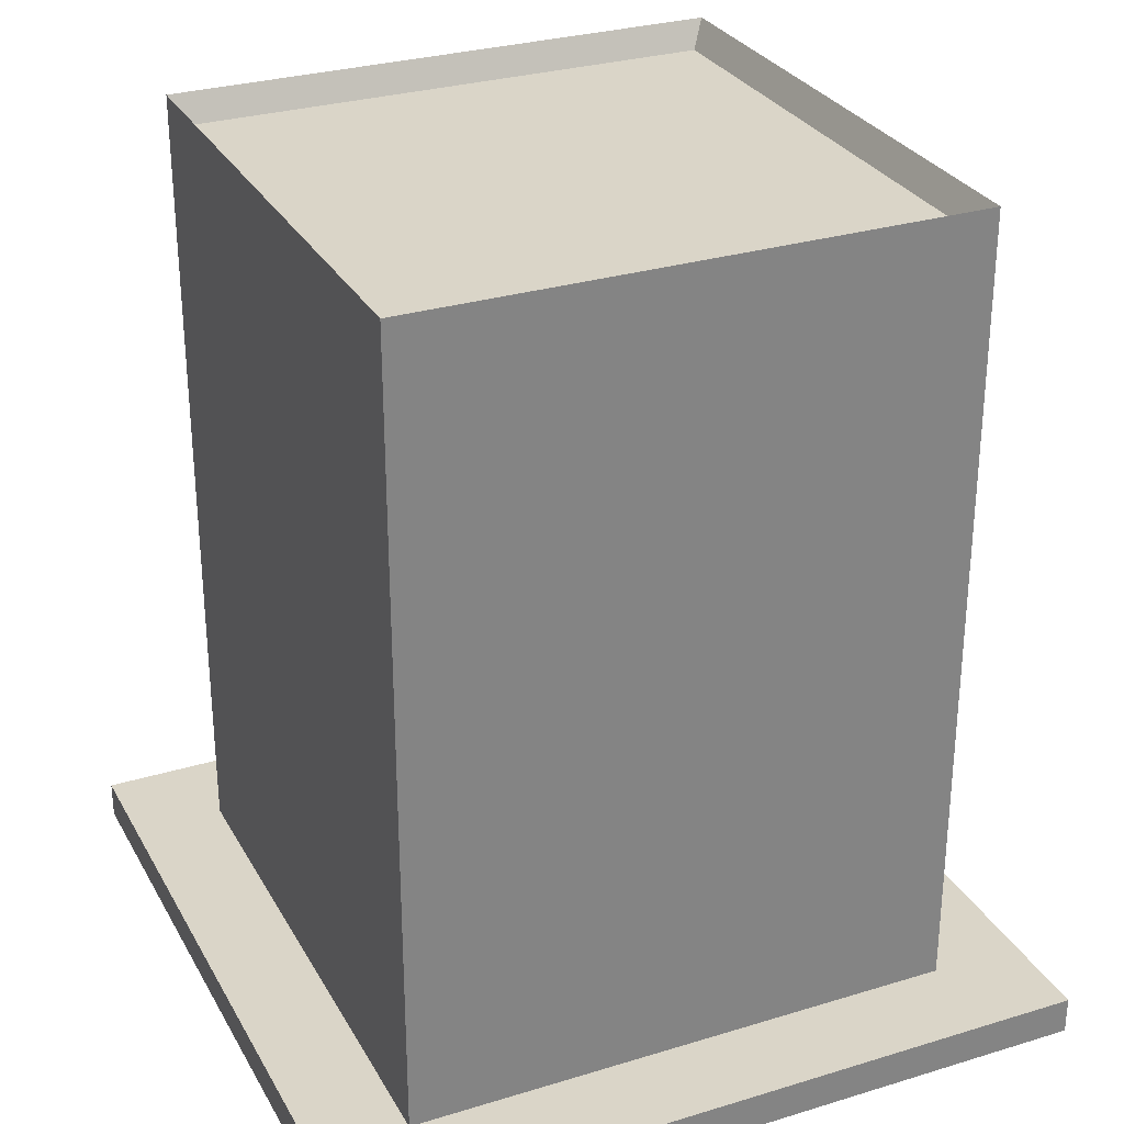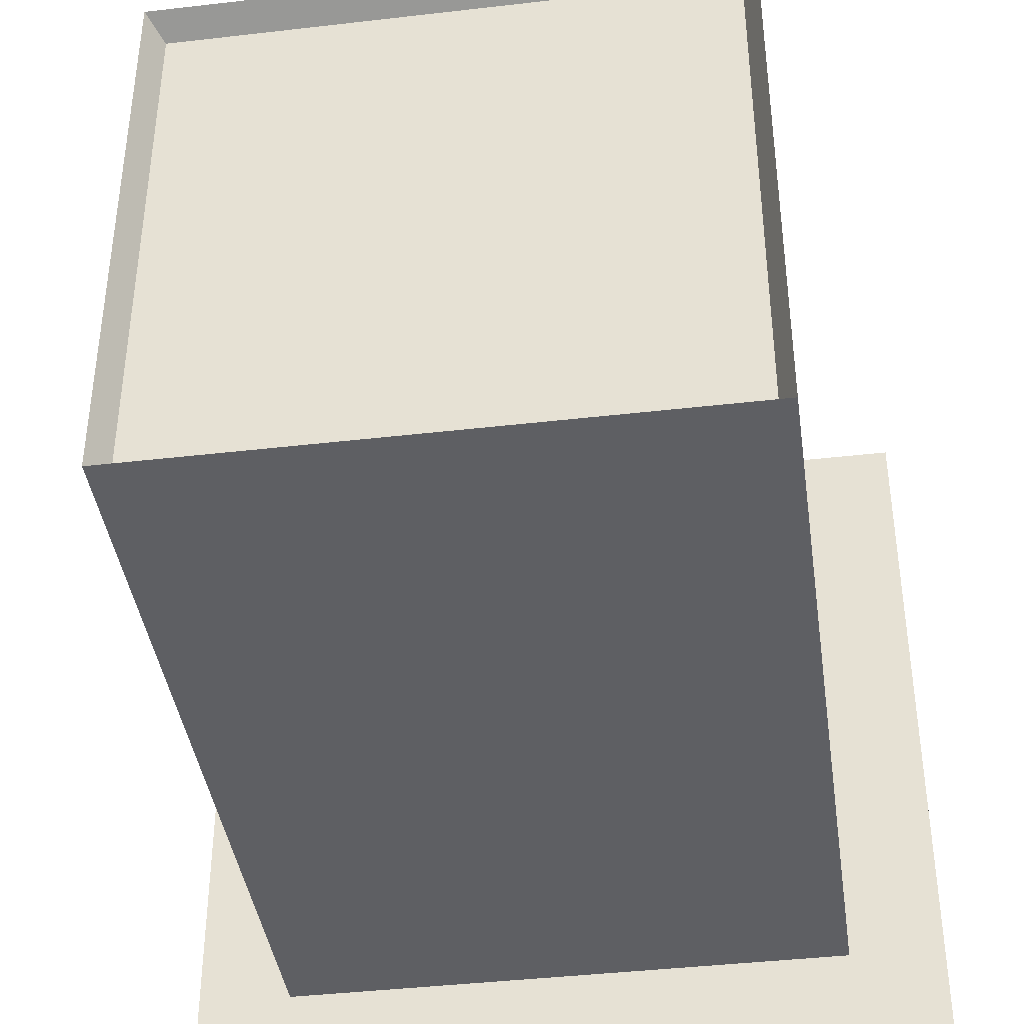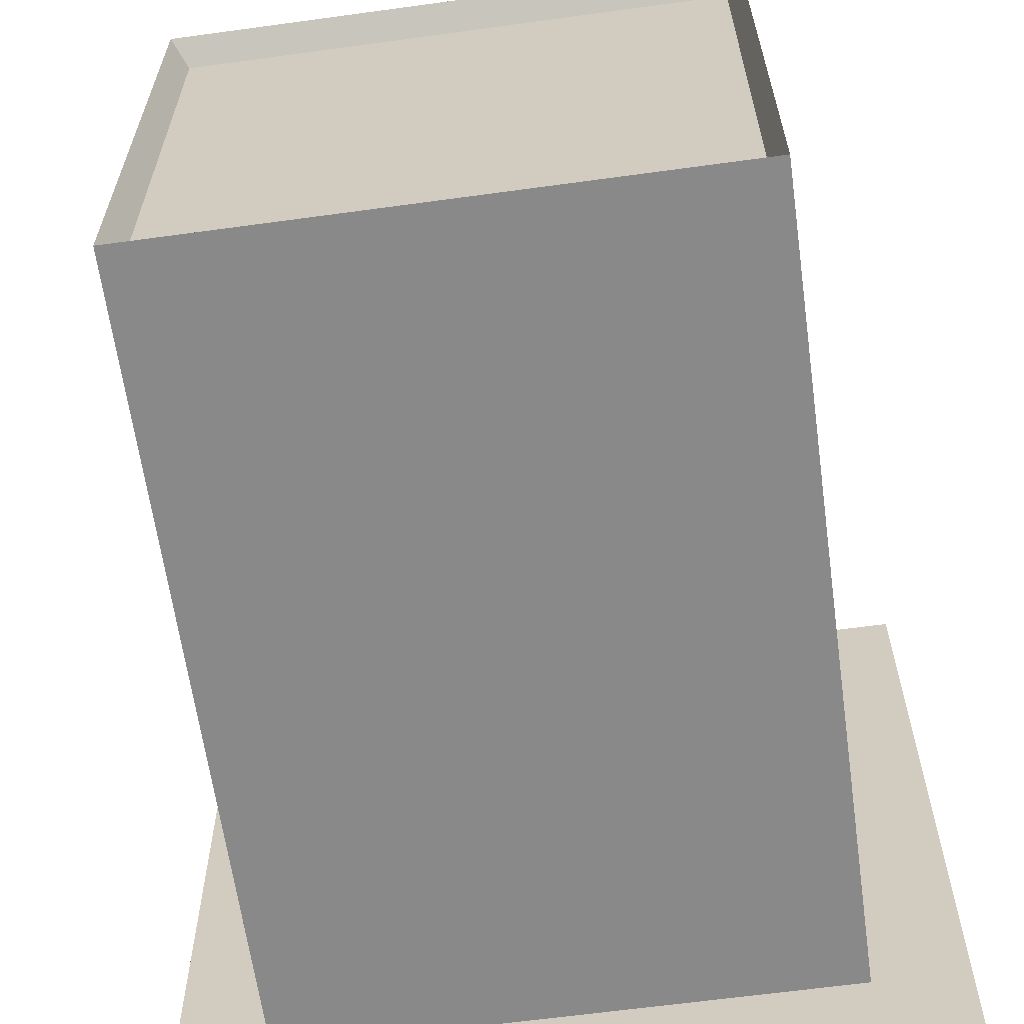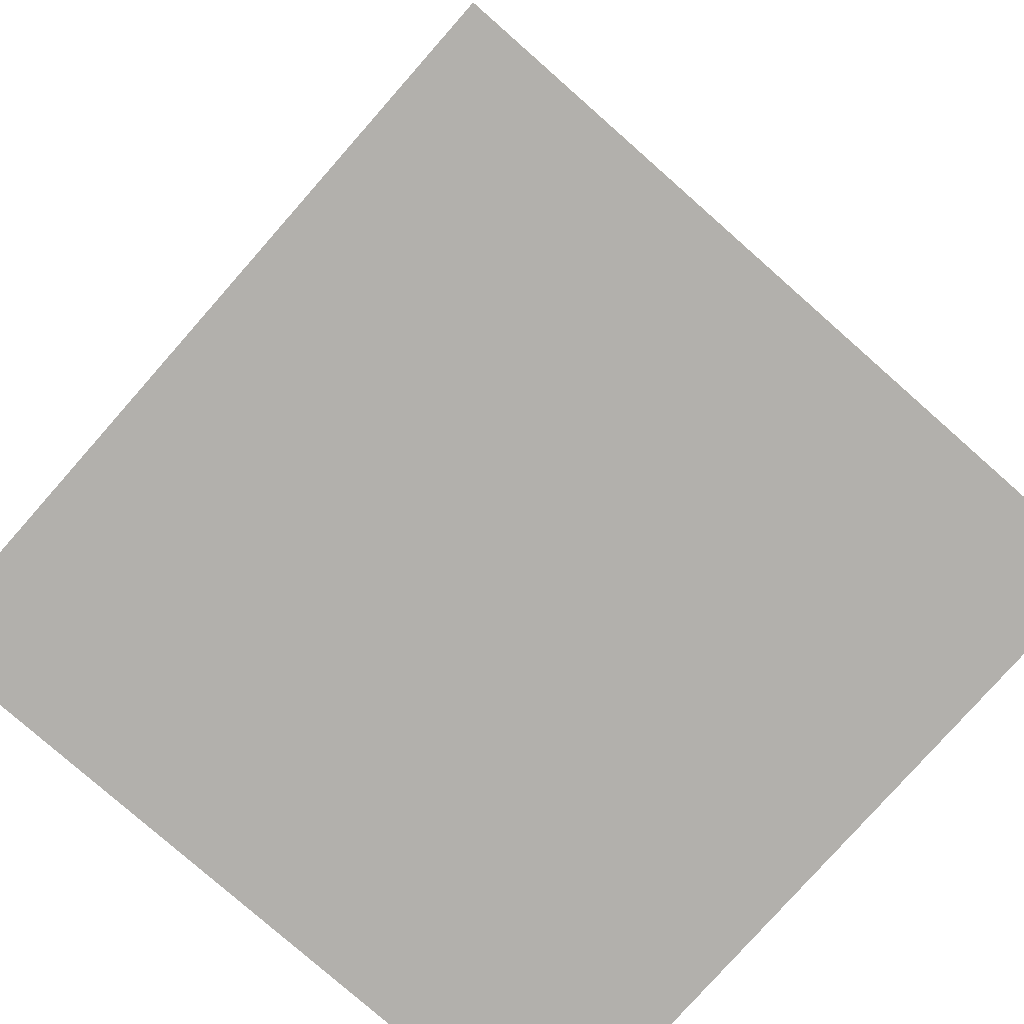
<metadata>
{"format":"obj","ext":"obj","renderer":"f3d","projection":"perspective","resolution":1024,"background":"white","views":[{"elev":29.3,"azim":155.7,"up":"+Y"},{"elev":-40.8,"azim":-171.9,"up":"+Z"},{"elev":-63.2,"azim":-172.1,"up":"+Z"},{"elev":-78.6,"azim":48.6,"up":"+Y"}]}
</metadata>
<code>
o Cube
v 1 0.05 -1
v 1 -0.05 -1
v 1 0.05 1
v 1 -0.05 1
v -1 0.05 -1
v -1 -0.05 -1
v -1 0.05 1
v -1 -0.05 1
v -1 -0.05 0
v 1 0.05 0
v -1 0.05 0
v 1 -0.05 0
v 0 -0.05 -1
v 0 0.05 1
v 0 -0.05 1
v 0 0.05 -1
v 0 -0.05 0
v -1 -0.05 0.5
v 1 0.05 0.5
v -1 0.05 0.5
v 1 -0.05 0.5
v 0 -0.05 0.5
v -1 0.05 -0.5
v 1 -0.05 -0.5
v -1 -0.05 -0.5
v 1 0.05 -0.5
v 0 -0.05 -0.5
v 0.5 -0.05 1
v 0.5 0.05 -1
v 0.5 -0.05 -1
v 0.5 0.05 1
v 0.5 -0.05 0
v 0.5 -0.05 0.5
v 0.5 -0.05 -0.5
v -0.5 -0.05 -1
v -0.5 0.05 1
v -0.5 -0.05 0
v -0.5 -0.05 1
v -0.5 0.05 -1
v -0.5 -0.05 0.5
v -0.5 -0.05 -0.5
v -0.75 -0.05 -1
v -0.75 0.05 1
v -0.75 -0.05 0
v -0.75 -0.05 0.5
v -0.75 -0.05 -0.5
v -0.75 -0.05 1
v -0.75 0.05 -1
v -1 -0.05 0.745
v 1 0.05 0.745
v 0 -0.05 0.745
v -1 0.05 0.745
v 1 -0.05 0.745
v 0.5 -0.05 0.745
v -0.5 -0.05 0.745
v -0.75 -0.05 0.745
v -0.75 0.05 0.745
v 0.75 -0.05 1
v 0.75 0.05 -1
v 0.75 -0.05 -1
v 0.75 0.05 1
v 0.75 -0.05 0
v 0.75 -0.05 0.5
v 0.75 -0.05 -0.5
v 0.75 0.05 0.745
v 0.75 -0.05 0.745
v -1 0.05 -0.75
v 1 -0.05 -0.75
v -1 -0.05 -0.75
v 1 0.05 -0.75
v 0 -0.05 -0.75
v 0.5 -0.05 -0.75
v -0.5 -0.05 -0.75
v -0.75 -0.05 -0.75
v -0.75 0.05 -0.75
v 0.75 0.05 -0.75
v 0.75 -0.05 -0.75
v -0.7102 2.142 -0.7102
v -0.7102 2.142 0.7052
v 0.7102 2.142 0.7052
v 0.7102 2.142 -0.7102
v -0.75 0.05 -0.002512
v 0.75 0.05 -0.002512
v -0.7102 2.142 -0.002512
v 0.7102 2.142 -0.002512
v -0.75 0.05 -0.3763
v 0.75 0.05 -0.3763
v -0.7102 2.142 -0.3763
v 0.7102 2.142 -0.3763
v 0 0.05 0.745
v 0 0.05 -0.75
v 0 2.142 0.7052
v 0 2.142 -0.7102
v -0.75 0.05 0.3715
v 0.75 0.05 0.3715
v -0.7102 2.142 0.3715
v 0.7102 2.142 0.3715
v -0.75 2.215 0.3715
v -0.75 2.215 0.745
v 0 2.215 0.745
v 0.75 2.215 0.745
v 0.75 2.215 0.3715
v 0 2.215 -0.75
v 0.75 2.215 -0.75
v -0.75 2.215 -0.3763
v -0.75 2.215 -0.002512
v 0.75 2.215 -0.3763
v 0.75 2.215 -0.002512
v -0.75 2.215 -0.75
v -0.75 2.215 0.3715
v -0.75 2.215 0.745
v 0 2.215 0.745
v 0.75 2.215 0.745
v 0.75 2.215 0.3715
v 0 2.215 -0.75
v 0.75 2.215 -0.75
v -0.75 2.215 -0.3763
v -0.75 2.215 -0.002512
v 0.75 2.215 -0.3763
v 0.75 2.215 -0.002512
v -0.75 2.215 -0.75
v -0.75 1.132 0.745
v -0.75 1.132 -0.75
v 0.75 1.132 -0.75
v 0.75 1.132 0.745
v 0.75 1.132 -0.002512
v -0.75 1.132 -0.002512
v -0.75 1.132 -0.3763
v 0.75 1.132 -0.3763
v 0 1.132 -0.75
v 0 1.132 0.745
v 0.75 1.132 0.3715
v -0.75 1.132 0.3715
v -0.75 1.674 0.745
v 0.75 1.674 -0.75
v 0.75 1.674 -0.002512
v -0.75 1.674 -0.002512
v -0.75 1.674 -0.3763
v 0.75 1.674 -0.3763
v 0 1.674 -0.75
v 0 1.674 0.745
v 0.75 1.674 0.3715
v -0.75 1.674 0.3715
v -0.75 1.674 -0.75
v 0.75 1.674 0.745
v -0.75 0.5912 -0.75
v 0.75 0.5912 0.745
v -0.75 0.5912 0.745
v 0.75 0.5912 -0.75
v 0.75 0.5912 -0.002512
v -0.75 0.5912 -0.002512
v -0.75 0.5912 -0.3763
v 0.75 0.5912 -0.3763
v 0 0.5912 -0.75
v 0 0.5912 0.745
v 0.75 0.5912 0.3715
v -0.75 0.5912 0.3715
v 0.75 0.05 0.1845
v 0.75 2.215 0.1845
v 0.75 2.215 0.1845
v 0.7102 2.142 0.1845
v 0.75 1.132 0.1845
v 0.75 1.674 0.1845
v 0.75 0.5912 0.1845
v 0.75 0.05 0.5582
v 0.75 2.215 0.5582
v 0.75 2.215 0.5582
v 0.7102 2.142 0.5383
v 0.75 1.132 0.5582
v 0.75 1.674 0.5582
v 0.75 0.5912 0.5582
v 0.75 0.05 -0.1931
v 0.75 2.215 -0.1931
v 0.75 2.215 -0.1931
v 0.7102 2.142 -0.1931
v 0.75 1.132 -0.1931
v 0.75 1.674 -0.1931
v 0.75 0.5912 -0.1931
v 0.75 0.05 -0.5631
v 0.75 2.215 -0.5631
v 0.75 2.215 -0.5631
v 0.7102 2.142 -0.5432
v 0.75 1.132 -0.5631
v 0.75 1.674 -0.5631
v 0.75 0.5912 -0.5631
v -0.75 0.3205 -0.75
v 0.75 0.3205 0.745
v -0.75 0.3205 0.745
v 0.75 0.3205 -0.75
v 0.75 0.3205 -0.002512
v -0.75 0.3205 -0.002512
v -0.75 0.3205 -0.3763
v 0.75 0.3205 -0.3763
v 0 0.3205 -0.75
v 0 0.3205 0.745
v 0.75 0.3205 0.3715
v -0.75 0.3205 0.3715
v 0.75 0.3205 0.1845
v 0.75 0.3205 0.5582
v 0.75 0.3205 -0.1931
v 0.75 0.3205 -0.5631
v -0.75 0.8618 0.745
v 0.75 0.8618 -0.75
v 0.75 0.8618 -0.002512
v -0.75 0.8618 -0.002512
v -0.75 0.8618 -0.3763
v 0.75 0.8618 -0.3763
v 0 0.8618 -0.75
v 0 0.8618 0.745
v 0.75 0.8618 0.3715
v -0.75 0.8618 0.3715
v -0.75 0.8618 -0.75
v 0.75 0.8618 0.745
v 0.75 0.8618 0.1845
v 0.75 0.8618 0.5582
v 0.75 0.8618 -0.1931
v 0.75 0.8618 -0.5631
v -0.75 1.403 -0.75
v 0.75 1.403 0.745
v -0.75 1.403 0.745
v 0.75 1.403 -0.75
v 0.75 1.403 -0.002512
v -0.75 1.403 -0.002512
v -0.75 1.403 -0.3763
v 0.75 1.403 -0.3763
v 0 1.403 -0.75
v 0 1.403 0.745
v 0.75 1.403 0.3715
v -0.75 1.403 0.3715
v 0.75 1.403 0.1845
v 0.75 1.403 0.5582
v 0.75 1.403 -0.1931
v 0.75 1.403 -0.5631
v -0.75 1.944 0.745
v 0.75 1.944 -0.75
v 0.75 1.944 -0.002512
v -0.75 1.944 -0.002512
v -0.75 1.944 -0.3763
v 0.75 1.944 -0.3763
v 0 1.944 -0.75
v 0 1.944 0.745
v 0.75 1.944 0.3715
v -0.75 1.944 0.3715
v -0.75 1.944 -0.75
v 0.75 1.944 0.745
v 0.75 1.944 0.1845
v 0.75 1.944 0.5582
v 0.75 1.944 -0.1931
v 0.75 1.944 -0.5631
v -0.75 0.05 0.1845
v -0.75 2.215 0.1845
v -0.75 2.215 0.1845
v -0.7102 2.142 0.1845
v -0.75 1.132 0.1845
v -0.75 1.674 0.1845
v -0.75 0.5912 0.1845
v -0.75 0.3205 0.1845
v -0.75 0.8618 0.1845
v -0.75 1.403 0.1845
v -0.75 1.944 0.1845
v -0.75 0.05 -0.1894
v -0.75 2.215 -0.1894
v -0.75 2.215 -0.1894
v -0.7102 2.142 -0.1894
v -0.75 1.132 -0.1894
v -0.75 1.674 -0.1894
v -0.75 0.5912 -0.1894
v -0.75 0.3205 -0.1894
v -0.75 0.8618 -0.1894
v -0.75 1.403 -0.1894
v -0.75 1.944 -0.1894
v -0.75 0.05 -0.5631
v -0.75 2.215 -0.5631
v -0.75 2.215 -0.5631
v -0.7102 2.142 -0.5432
v -0.75 1.132 -0.5631
v -0.75 1.674 -0.5631
v -0.75 0.5912 -0.5631
v -0.75 0.3205 -0.5631
v -0.75 0.8618 -0.5631
v -0.75 1.403 -0.5631
v -0.75 1.944 -0.5631
v -0.75 0.05 0.5582
v -0.75 2.215 0.5582
v -0.75 2.215 0.5582
v -0.7102 2.142 0.5383
v -0.75 1.132 0.5582
v -0.75 1.674 0.5582
v -0.75 0.5912 0.5582
v -0.75 0.3205 0.5582
v -0.75 0.8618 0.5582
v -0.75 1.403 0.5582
v -0.75 1.944 0.5582
f 52 43 57
f 43 8 47
f 67 6 69
f 53 58 66
f 50 4 53
f 59 2 60
f 26 12 24
f 24 62 64
f 20 9 18
f 27 37 41
f 39 13 35
f 51 38 55
f 31 15 28
f 17 40 37
f 52 18 49
f 10 21 12
f 12 63 62
f 71 41 73
f 68 64 77
f 70 24 68
f 11 25 9
f 72 27 71
f 32 22 17
f 61 28 58
f 34 17 27
f 16 30 13
f 54 15 51
f 73 46 74
f 37 45 44
f 55 47 56
f 48 35 42
f 41 44 46
f 14 38 15
f 46 9 25
f 5 42 6
f 56 8 49
f 44 18 9
f 74 25 69
f 14 31 90
f 36 47 38
f 45 49 18
f 40 56 45
f 33 51 22
f 234 284 293
f 7 49 8
f 22 55 40
f 19 53 21
f 21 66 63
f 86 272 23
f 63 54 33
f 26 179 87
f 3 58 4
f 65 3 50
f 77 34 72
f 62 33 32
f 64 32 34
f 29 60 30
f 66 28 54
f 60 72 30
f 59 70 1
f 42 69 6
f 35 74 42
f 39 75 91
f 30 71 13
f 1 68 2
f 2 77 60
f 5 75 48
f 13 73 35
f 23 69 25
f 235 180 249
f 245 100 241
f 244 103 240
f 236 159 246
f 237 262 271
f 238 273 282
f 84 92 93
f 239 173 248
f 240 104 235
f 241 99 234
f 242 166 247
f 243 251 260
f 285 98 284
f 113 100 101
f 167 101 166
f 115 104 103
f 263 105 262
f 174 108 173
f 274 109 273
f 181 107 180
f 112 99 100
f 121 103 109
f 252 106 251
f 160 102 159
f 286 110 285
f 80 112 113
f 80 167 168
f 81 115 93
f 88 263 264
f 85 174 175
f 78 274 275
f 182 119 181
f 79 112 92
f 78 115 121
f 84 252 253
f 97 160 161
f 211 254 258
f 210 169 215
f 209 122 202
f 208 124 203
f 207 176 216
f 206 276 280
f 205 265 269
f 204 162 214
f 212 130 208
f 213 131 209
f 203 183 217
f 202 287 291
f 229 255 259
f 228 170 231
f 227 134 220
f 226 135 221
f 225 177 232
f 224 277 281
f 223 266 270
f 222 163 230
f 218 140 226
f 219 141 227
f 221 184 233
f 220 288 292
f 188 289 290
f 189 185 201
f 187 155 195
f 186 154 194
f 190 164 198
f 191 267 268
f 192 278 279
f 193 178 200
f 194 149 189
f 195 148 188
f 196 171 199
f 197 256 257
f 198 156 196
f 230 142 228
f 214 132 210
f 161 120 85
f 120 159 108
f 246 102 242
f 199 147 187
f 231 145 219
f 215 125 213
f 168 114 97
f 114 166 102
f 247 101 245
f 200 150 190
f 232 136 222
f 216 126 204
f 175 119 89
f 119 173 107
f 248 108 236
f 201 153 193
f 233 139 225
f 217 129 207
f 81 181 116
f 116 180 104
f 249 107 239
f 179 193 87
f 172 190 83
f 165 187 65
f 158 196 95
f 94 257 250
f 95 199 165
f 90 188 57
f 91 189 76
f 87 200 172
f 86 279 272
f 82 268 261
f 83 198 158
f 75 194 91
f 65 195 90
f 76 201 179
f 57 290 283
f 185 207 153
f 178 204 150
f 171 213 147
f 164 210 156
f 148 291 289
f 149 217 185
f 147 209 155
f 146 208 154
f 150 214 164
f 151 269 267
f 152 280 278
f 153 216 178
f 154 203 149
f 155 202 148
f 156 215 171
f 157 258 256
f 183 225 129
f 176 222 126
f 169 219 125
f 162 228 132
f 122 292 287
f 124 233 183
f 125 227 131
f 123 226 130
f 126 230 162
f 127 270 265
f 128 281 276
f 129 232 176
f 130 221 124
f 131 220 122
f 132 231 169
f 133 259 254
f 184 239 139
f 177 236 136
f 170 245 145
f 163 242 142
f 143 260 255
f 142 247 170
f 141 234 134
f 140 235 135
f 139 248 177
f 138 282 277
f 137 271 266
f 136 246 163
f 144 240 140
f 145 241 141
f 135 249 184
f 134 293 288
f 255 237 137
f 254 223 127
f 256 205 151
f 250 191 82
f 257 151 191
f 259 137 223
f 258 127 205
f 253 110 96
f 110 251 98
f 260 106 237
f 266 238 138
f 265 224 128
f 267 206 152
f 261 192 86
f 268 152 192
f 270 138 224
f 269 128 206
f 264 118 84
f 118 262 106
f 271 105 238
f 277 244 144
f 276 218 123
f 278 212 146
f 272 186 75
f 279 146 186
f 281 144 218
f 280 123 212
f 275 117 88
f 117 273 105
f 282 109 244
f 288 243 143
f 287 229 133
f 289 211 157
f 283 197 94
f 290 157 197
f 292 143 229
f 291 133 211
f 79 285 111
f 111 284 99
f 293 98 243
f 52 7 43
f 43 7 8
f 67 5 6
f 53 4 58
f 50 3 4
f 59 1 2
f 26 10 12
f 24 12 62
f 20 11 9
f 27 17 37
f 39 16 13
f 51 15 38
f 31 14 15
f 17 22 40
f 52 20 18
f 10 19 21
f 12 21 63
f 71 27 41
f 68 24 64
f 70 26 24
f 11 23 25
f 72 34 27
f 32 33 22
f 61 31 28
f 34 32 17
f 16 29 30
f 54 28 15
f 73 41 46
f 37 40 45
f 55 38 47
f 48 39 35
f 41 37 44
f 14 36 38
f 46 44 9
f 5 48 42
f 56 47 8
f 44 45 18
f 74 46 25
f 61 65 31
f 65 90 31
f 90 57 36
f 57 43 36
f 36 14 90
f 36 43 47
f 45 56 49
f 40 55 56
f 33 54 51
f 234 99 284
f 7 52 49
f 22 51 55
f 19 50 53
f 21 53 66
f 23 11 261
f 11 20 250
f 94 20 283
f 20 52 283
f 52 57 283
f 94 250 20
f 11 250 82
f 75 67 272
f 67 23 272
f 82 261 11
f 261 86 23
f 63 66 54
f 165 65 50
f 19 10 158
f 10 26 172
f 19 158 95
f 165 50 19
f 83 158 10
f 83 10 172
f 95 165 19
f 26 70 179
f 70 76 179
f 87 172 26
f 3 61 58
f 65 61 3
f 77 64 34
f 62 63 33
f 64 62 32
f 29 59 60
f 66 58 28
f 60 77 72
f 59 76 70
f 42 74 69
f 35 73 74
f 59 29 76
f 29 16 91
f 76 29 91
f 39 48 75
f 16 39 91
f 30 72 71
f 1 70 68
f 2 68 77
f 5 67 75
f 13 71 73
f 23 67 69
f 235 104 180
f 245 101 100
f 244 109 103
f 236 108 159
f 237 106 262
f 238 105 273
f 168 97 92
f 97 161 92
f 85 175 93
f 175 89 93
f 85 93 92
f 80 168 92
f 89 182 93
f 182 81 93
f 92 161 85
f 286 79 92
f 84 253 92
f 253 96 92
f 96 286 92
f 93 78 275
f 275 88 93
f 88 264 93
f 93 264 84
f 239 107 173
f 240 103 104
f 241 100 99
f 242 102 166
f 243 98 251
f 285 110 98
f 113 112 100
f 167 113 101
f 115 116 104
f 263 117 105
f 174 120 108
f 274 121 109
f 181 119 107
f 112 111 99
f 121 115 103
f 252 118 106
f 160 114 102
f 286 96 110
f 80 92 112
f 80 113 167
f 81 116 115
f 88 117 263
f 85 120 174
f 78 121 274
f 182 89 119
f 79 111 112
f 78 93 115
f 84 118 252
f 97 114 160
f 211 133 254
f 210 132 169
f 209 131 122
f 208 130 124
f 207 129 176
f 206 128 276
f 205 127 265
f 204 126 162
f 212 123 130
f 213 125 131
f 203 124 183
f 202 122 287
f 229 143 255
f 228 142 170
f 227 141 134
f 226 140 135
f 225 139 177
f 224 138 277
f 223 137 266
f 222 136 163
f 218 144 140
f 219 145 141
f 221 135 184
f 220 134 288
f 188 148 289
f 189 149 185
f 187 147 155
f 186 146 154
f 190 150 164
f 191 151 267
f 192 152 278
f 193 153 178
f 194 154 149
f 195 155 148
f 196 156 171
f 197 157 256
f 198 164 156
f 230 163 142
f 214 162 132
f 161 160 120
f 120 160 159
f 246 159 102
f 199 171 147
f 231 170 145
f 215 169 125
f 168 167 114
f 114 167 166
f 247 166 101
f 200 178 150
f 232 177 136
f 216 176 126
f 175 174 119
f 119 174 173
f 248 173 108
f 201 185 153
f 233 184 139
f 217 183 129
f 81 182 181
f 116 181 180
f 249 180 107
f 179 201 193
f 172 200 190
f 165 199 187
f 158 198 196
f 94 197 257
f 95 196 199
f 90 195 188
f 91 194 189
f 87 193 200
f 86 192 279
f 82 191 268
f 83 190 198
f 75 186 194
f 65 187 195
f 76 189 201
f 57 188 290
f 185 217 207
f 178 216 204
f 171 215 213
f 164 214 210
f 148 202 291
f 149 203 217
f 147 213 209
f 146 212 208
f 150 204 214
f 151 205 269
f 152 206 280
f 153 207 216
f 154 208 203
f 155 209 202
f 156 210 215
f 157 211 258
f 183 233 225
f 176 232 222
f 169 231 219
f 162 230 228
f 122 220 292
f 124 221 233
f 125 219 227
f 123 218 226
f 126 222 230
f 127 223 270
f 128 224 281
f 129 225 232
f 130 226 221
f 131 227 220
f 132 228 231
f 133 229 259
f 184 249 239
f 177 248 236
f 170 247 245
f 163 246 242
f 143 243 260
f 142 242 247
f 141 241 234
f 140 240 235
f 139 239 248
f 138 238 282
f 137 237 271
f 136 236 246
f 144 244 240
f 145 245 241
f 135 235 249
f 134 234 293
f 255 260 237
f 254 259 223
f 256 258 205
f 250 257 191
f 257 256 151
f 259 255 137
f 258 254 127
f 253 252 110
f 110 252 251
f 260 251 106
f 266 271 238
f 265 270 224
f 267 269 206
f 261 268 192
f 268 267 152
f 270 266 138
f 269 265 128
f 264 263 118
f 118 263 262
f 271 262 105
f 277 282 244
f 276 281 218
f 278 280 212
f 272 279 186
f 279 278 146
f 281 277 144
f 280 276 123
f 275 274 117
f 117 274 273
f 282 273 109
f 288 293 243
f 287 292 229
f 289 291 211
f 283 290 197
f 290 289 157
f 292 288 143
f 291 287 133
f 79 286 285
f 111 285 284
f 293 284 98

</code>
